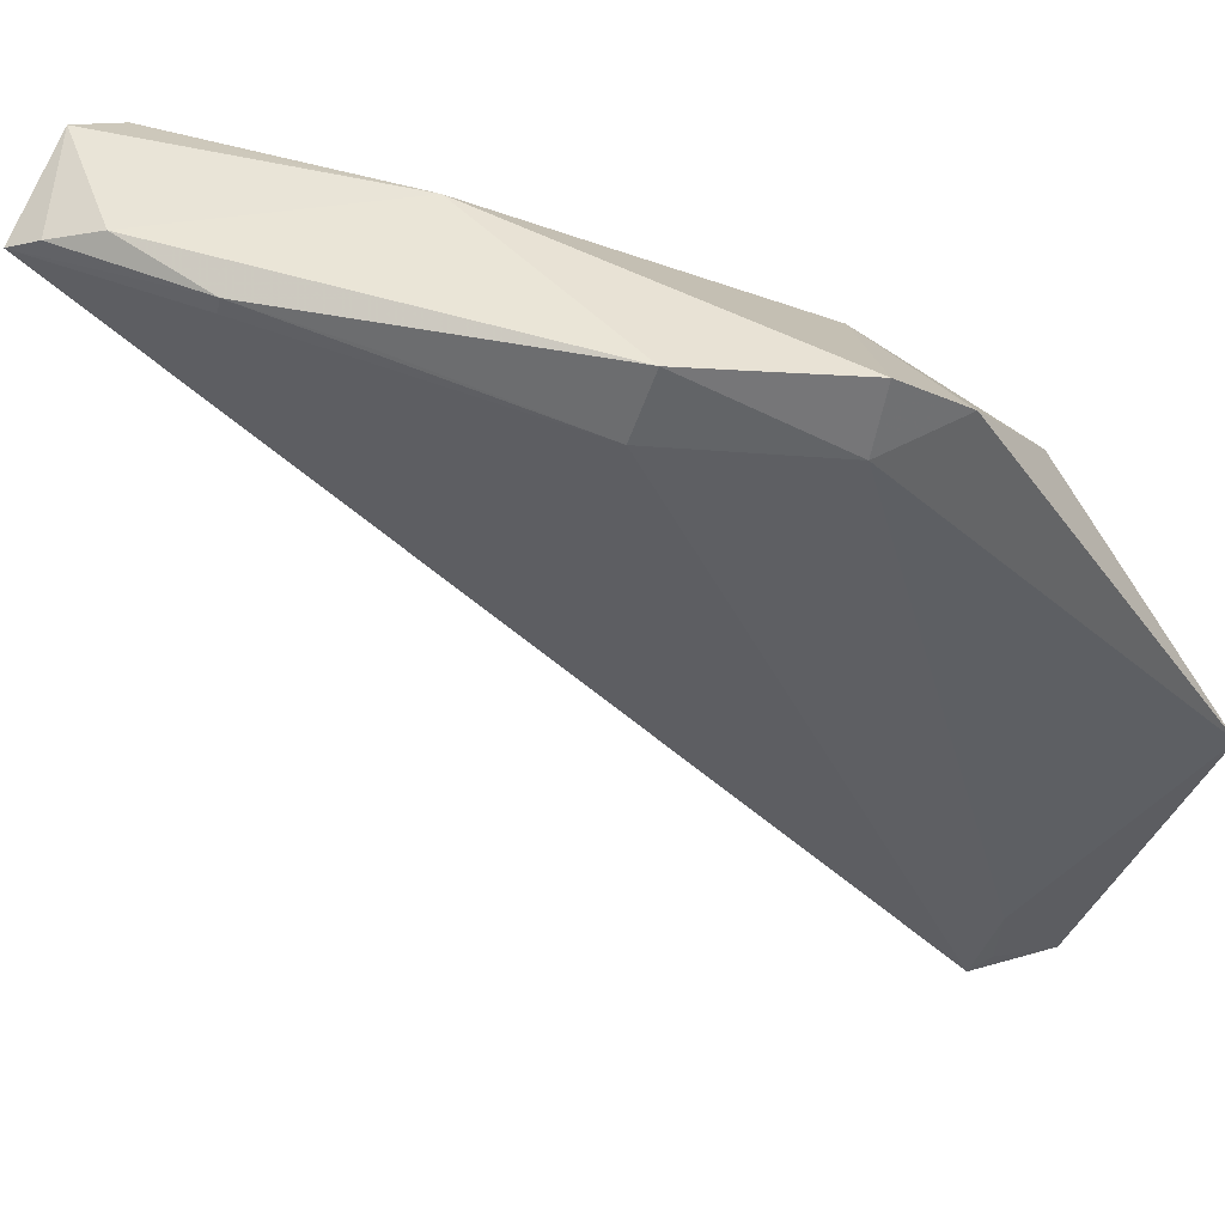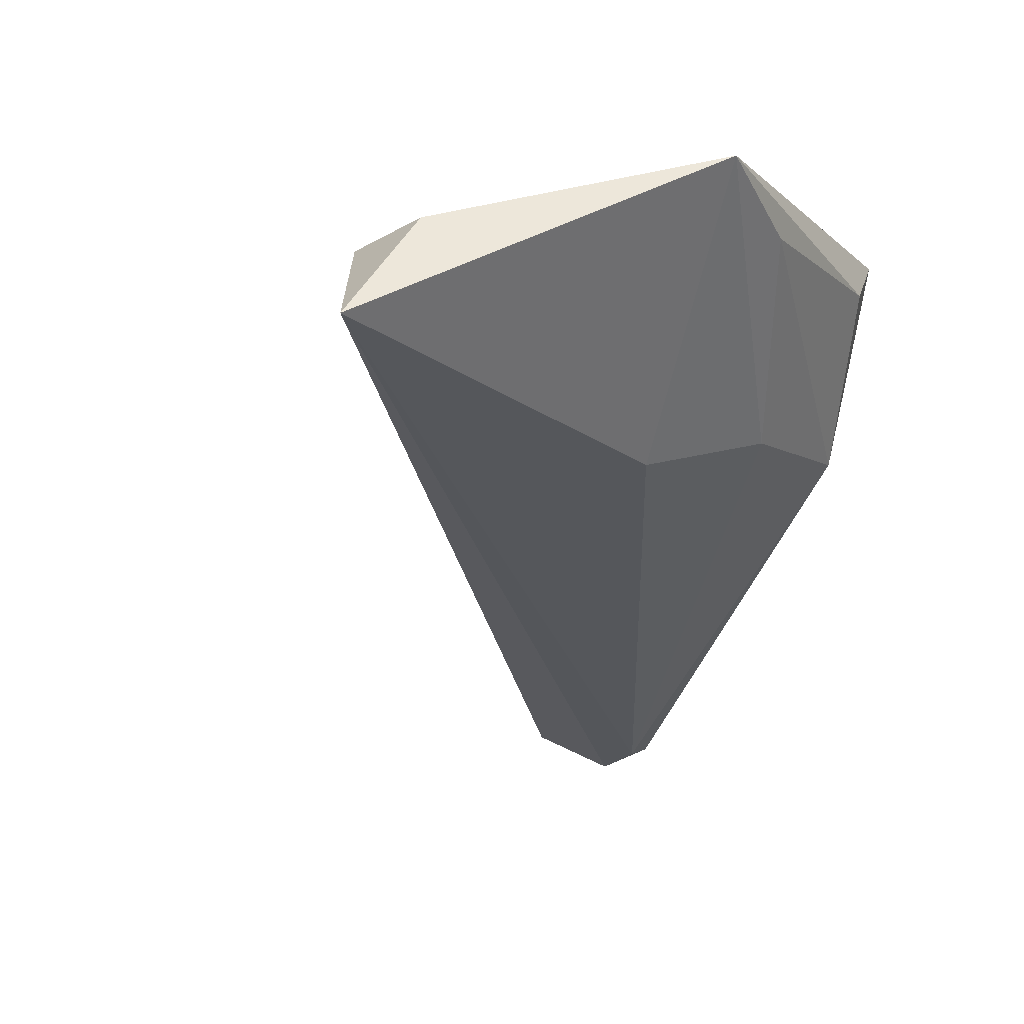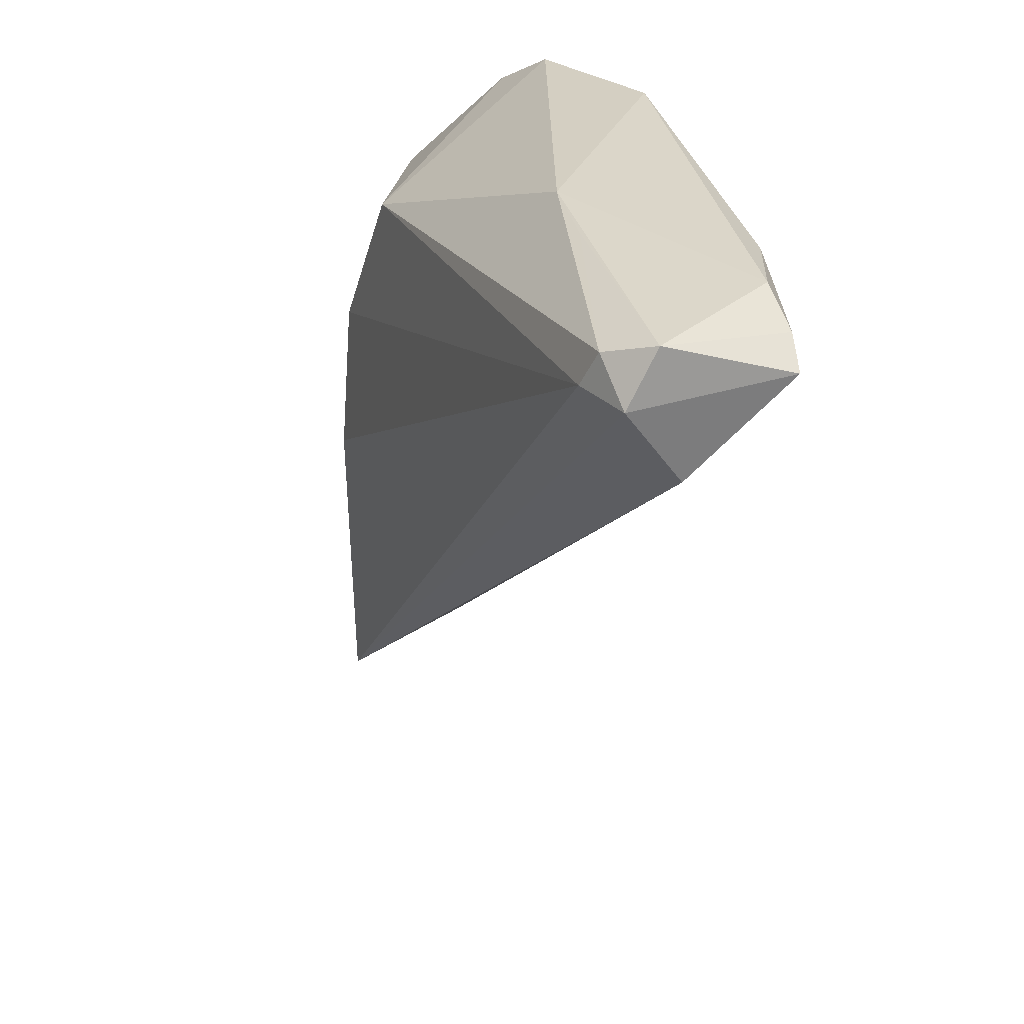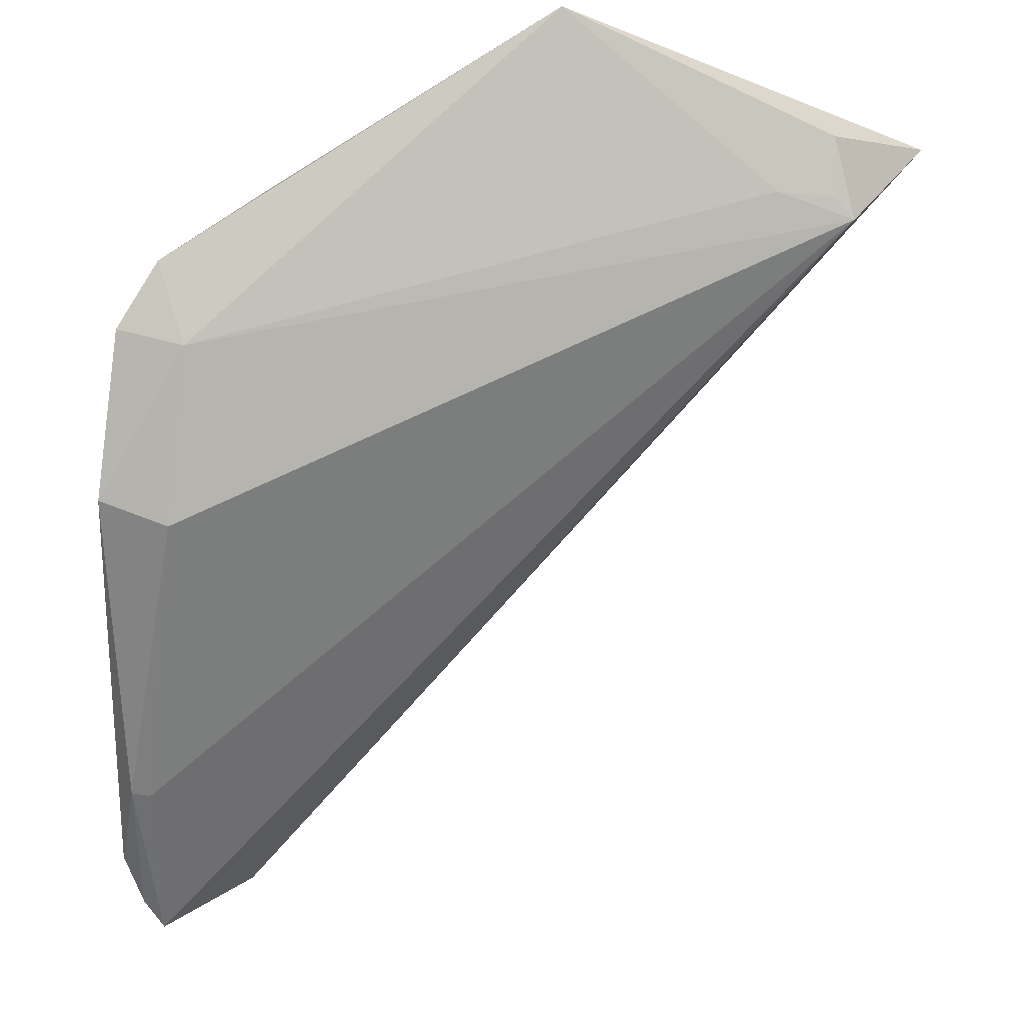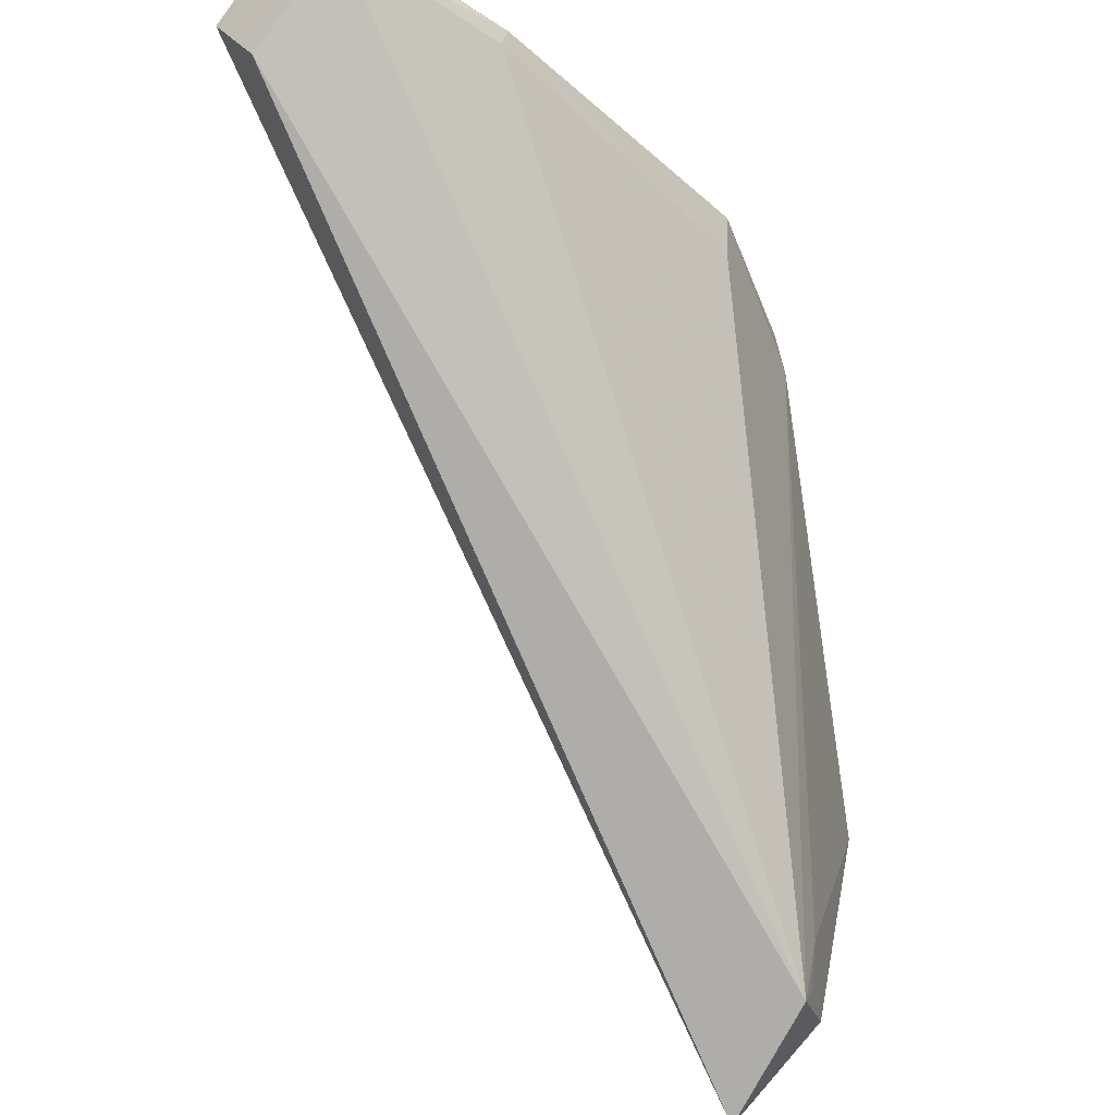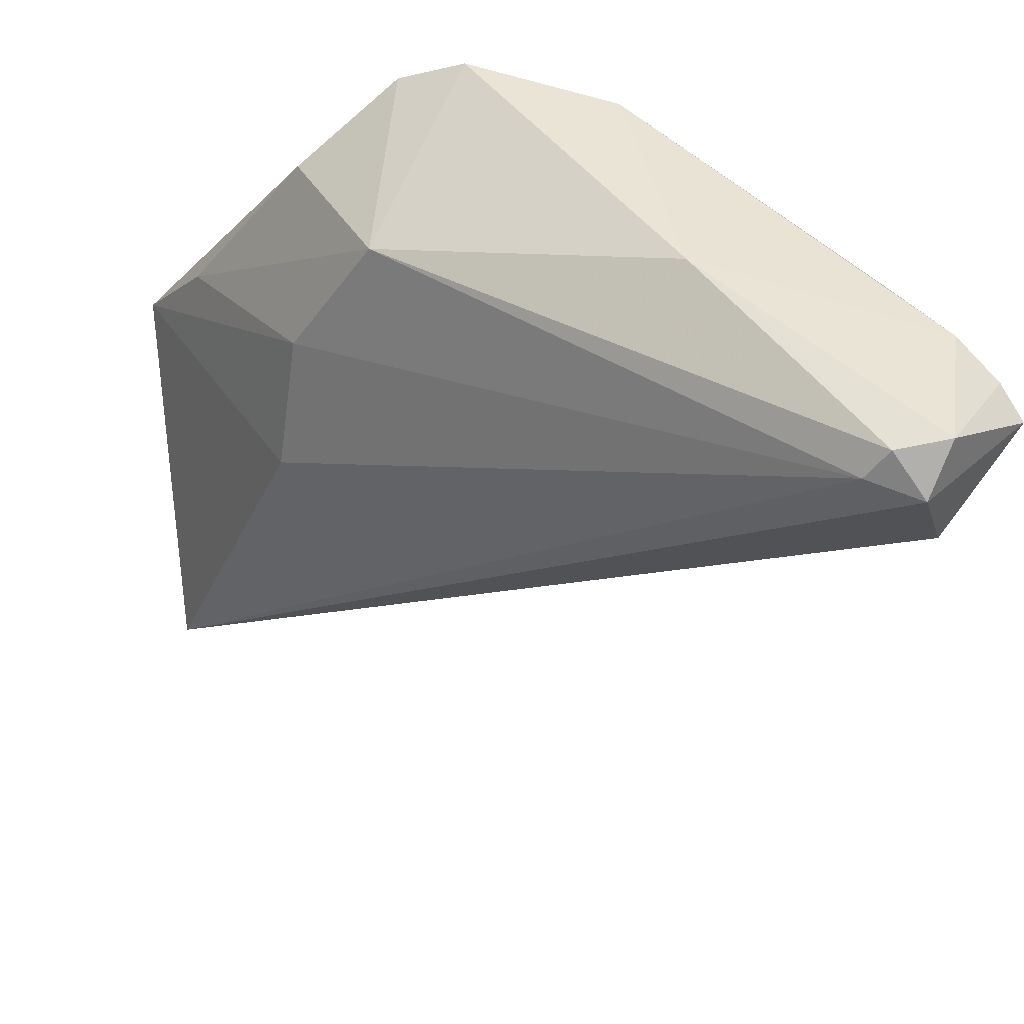
<metadata>
{"format":"obj","ext":"obj","renderer":"f3d","projection":"perspective","resolution":1024,"background":"white","views":[{"elev":43.3,"azim":153.0,"up":"+Z"},{"elev":2.4,"azim":-124.9,"up":"+Y"},{"elev":30.7,"azim":31.5,"up":"+Z"},{"elev":72.9,"azim":91.1,"up":"+Y"},{"elev":-37.4,"azim":85.9,"up":"+Z"},{"elev":-48.5,"azim":-8.4,"up":"+Y"}]}
</metadata>
<code>
g Mesh
v 3.404 6.737 0.8921
v 3.422 6.721 0.8838
v 3.382 6.776 0.8841
v 3.432 6.709 0.8757
v 3.383 6.773 0.876
v 3.345 6.814 0.8764
v 3.288 6.874 0.8607
v 3.22 6.908 0.8538
v 3.105 6.918 0.7426
v 3.083 6.947 0.701
v 3.151 6.917 0.61
v 3.152 6.914 0.5857
v 3.127 6.921 0.5863
v 3.16 6.91 0.5775
v 3.278 6.876 0.89
v 3.213 6.905 0.8825
v 3.185 6.914 0.8656
v 3.146 6.899 0.8235
v 3.301 6.767 0.8917
v 3.396 6.674 0.8917
v 3.326 6.74 0.8911
v 3.373 6.672 0.8845
v 3.389 6.662 0.8699
v 3.366 6.672 0.8698
v 3.18 6.825 0.8365
v 3.153 6.836 0.774
v 3.153 6.828 0.7124
v 3.115 6.885 0.5443
v 3.404 6.678 0.8393
f 10 28 27
f 27 28 10
f 4 23 29
f 29 23 4
f 23 28 29
f 29 28 23
f 20 23 4
f 4 23 20
f 4 29 14
f 14 29 4
f 14 29 28
f 28 29 14
f 24 28 23
f 23 28 24
f 24 27 28
f 28 27 24
f 16 25 19
f 19 25 16
f 20 1 19
f 19 1 20
f 7 14 8
f 8 14 7
f 13 28 10
f 10 28 13
f 13 14 28
f 28 14 13
f 10 8 11
f 11 8 10
f 8 14 11
f 11 14 8
f 11 13 10
f 10 13 11
f 27 24 26
f 26 24 27
f 26 24 25
f 25 24 26
f 10 27 26
f 26 27 10
f 16 19 15
f 15 19 16
f 15 19 1
f 1 19 15
f 15 8 16
f 16 8 15
f 15 7 8
f 8 7 15
f 23 20 22
f 22 20 23
f 22 24 23
f 23 24 22
f 25 24 22
f 22 24 25
f 22 19 25
f 25 19 22
f 17 25 16
f 16 25 17
f 17 18 25
f 25 18 17
f 10 18 17
f 17 18 10
f 17 8 10
f 10 8 17
f 16 8 17
f 17 8 16
f 9 18 10
f 10 18 9
f 10 26 9
f 9 26 10
f 25 18 9
f 9 18 25
f 9 26 25
f 25 26 9
f 3 15 1
f 1 15 3
f 14 13 12
f 12 13 14
f 12 11 14
f 14 11 12
f 13 11 12
f 12 11 13
f 20 19 21
f 21 19 20
f 21 22 20
f 20 22 21
f 19 22 21
f 21 22 19
f 4 3 2
f 2 3 4
f 2 3 1
f 1 3 2
f 2 20 4
f 4 20 2
f 2 1 20
f 20 1 2
f 4 14 5
f 5 14 4
f 5 3 4
f 4 3 5
f 14 7 5
f 5 7 14
f 7 3 5
f 5 3 7
f 7 15 6
f 6 15 7
f 6 3 7
f 7 3 6
f 15 3 6
f 6 3 15
f 27 28 10
f 10 28 27
f 29 23 4
f 4 23 29
f 29 28 23
f 23 28 29
f 4 23 20
f 20 23 4
f 14 29 4
f 4 29 14
f 28 29 14
f 14 29 28
f 23 28 24
f 24 28 23
f 28 27 24
f 24 27 28
f 19 25 16
f 16 25 19
f 19 1 20
f 20 1 19
f 8 14 7
f 7 14 8
f 10 28 13
f 13 28 10
f 28 14 13
f 13 14 28
f 11 8 10
f 10 8 11
f 11 14 8
f 8 14 11
f 10 13 11
f 11 13 10
f 26 24 27
f 27 24 26
f 25 24 26
f 26 24 25
f 26 27 10
f 10 27 26
f 15 19 16
f 16 19 15
f 1 19 15
f 15 19 1
f 16 8 15
f 15 8 16
f 8 7 15
f 15 7 8
f 22 20 23
f 23 20 22
f 23 24 22
f 22 24 23
f 22 24 25
f 25 24 22
f 25 19 22
f 22 19 25
f 16 25 17
f 17 25 16
f 25 18 17
f 17 18 25
f 17 18 10
f 10 18 17
f 10 8 17
f 17 8 10
f 17 8 16
f 16 8 17
f 10 18 9
f 9 18 10
f 9 26 10
f 10 26 9
f 9 18 25
f 25 18 9
f 25 26 9
f 9 26 25
f 1 15 3
f 3 15 1
f 12 13 14
f 14 13 12
f 14 11 12
f 12 11 14
f 12 11 13
f 13 11 12
f 21 19 20
f 20 19 21
f 20 22 21
f 21 22 20
f 21 22 19
f 19 22 21
f 2 3 4
f 4 3 2
f 1 3 2
f 2 3 1
f 4 20 2
f 2 20 4
f 20 1 2
f 2 1 20
f 5 14 4
f 4 14 5
f 4 3 5
f 5 3 4
f 5 7 14
f 14 7 5
f 5 3 7
f 7 3 5
f 6 15 7
f 7 15 6
f 7 3 6
f 6 3 7
f 6 3 15
f 15 3 6

</code>
